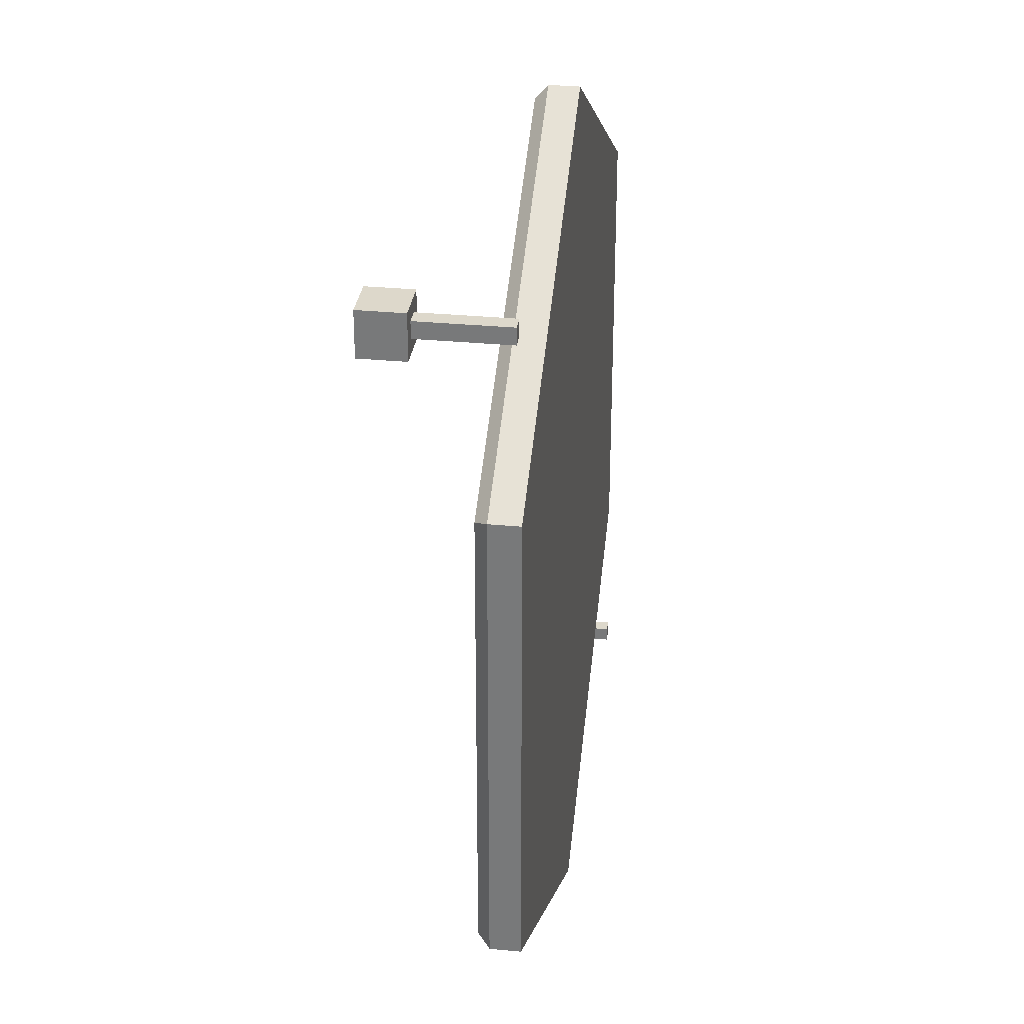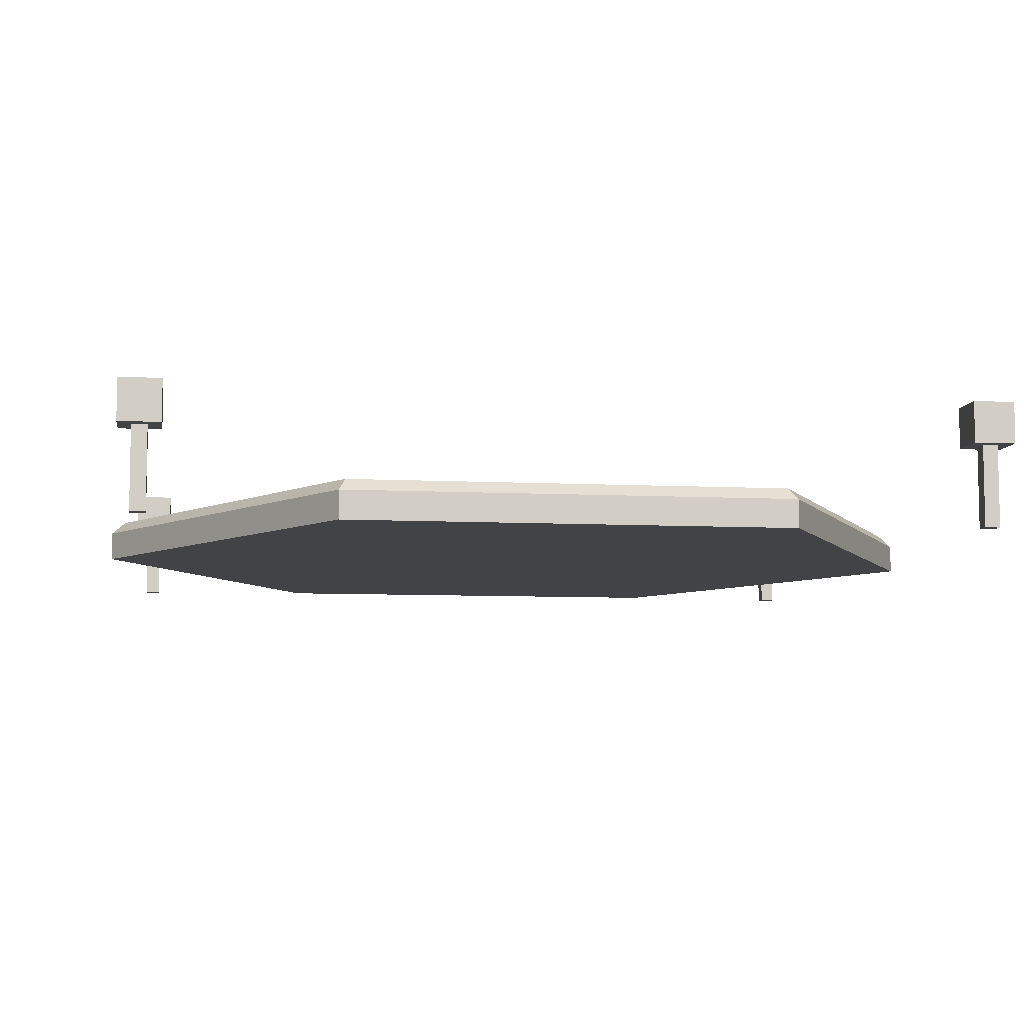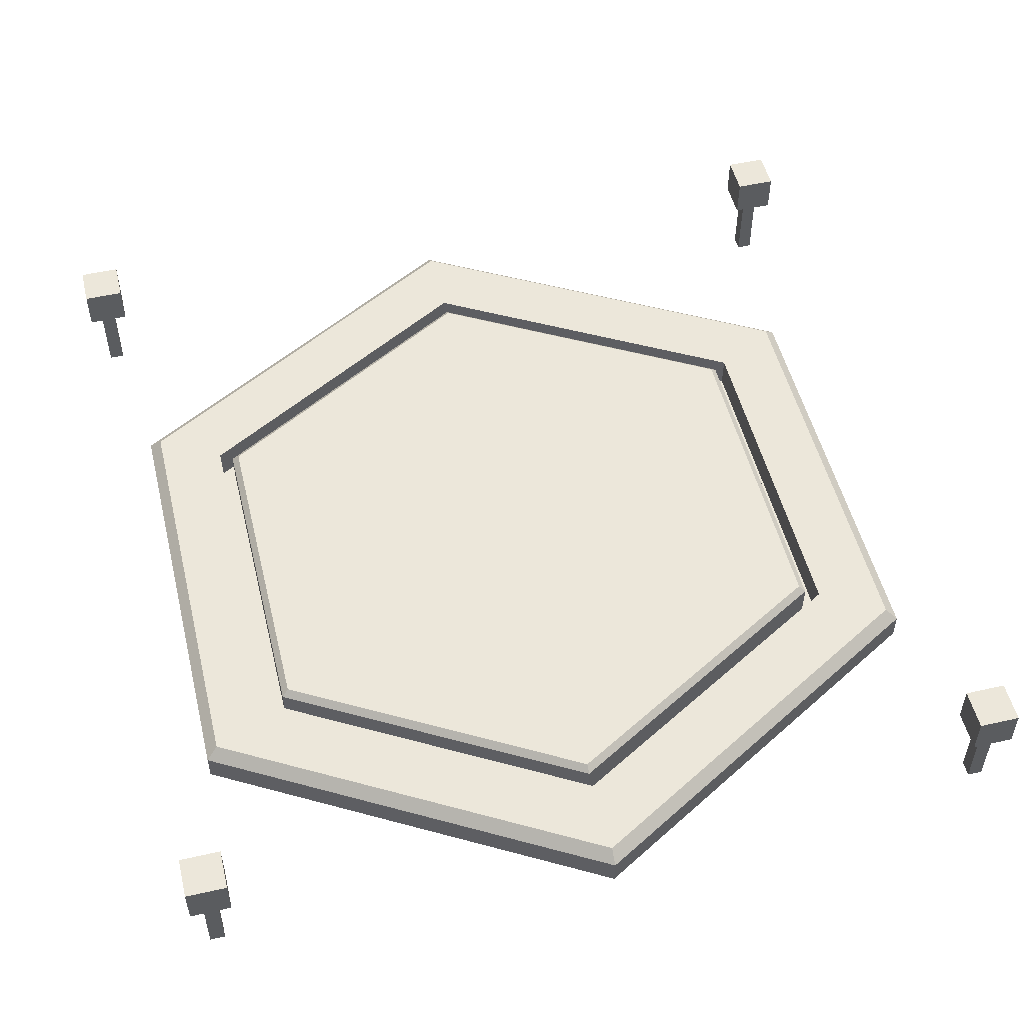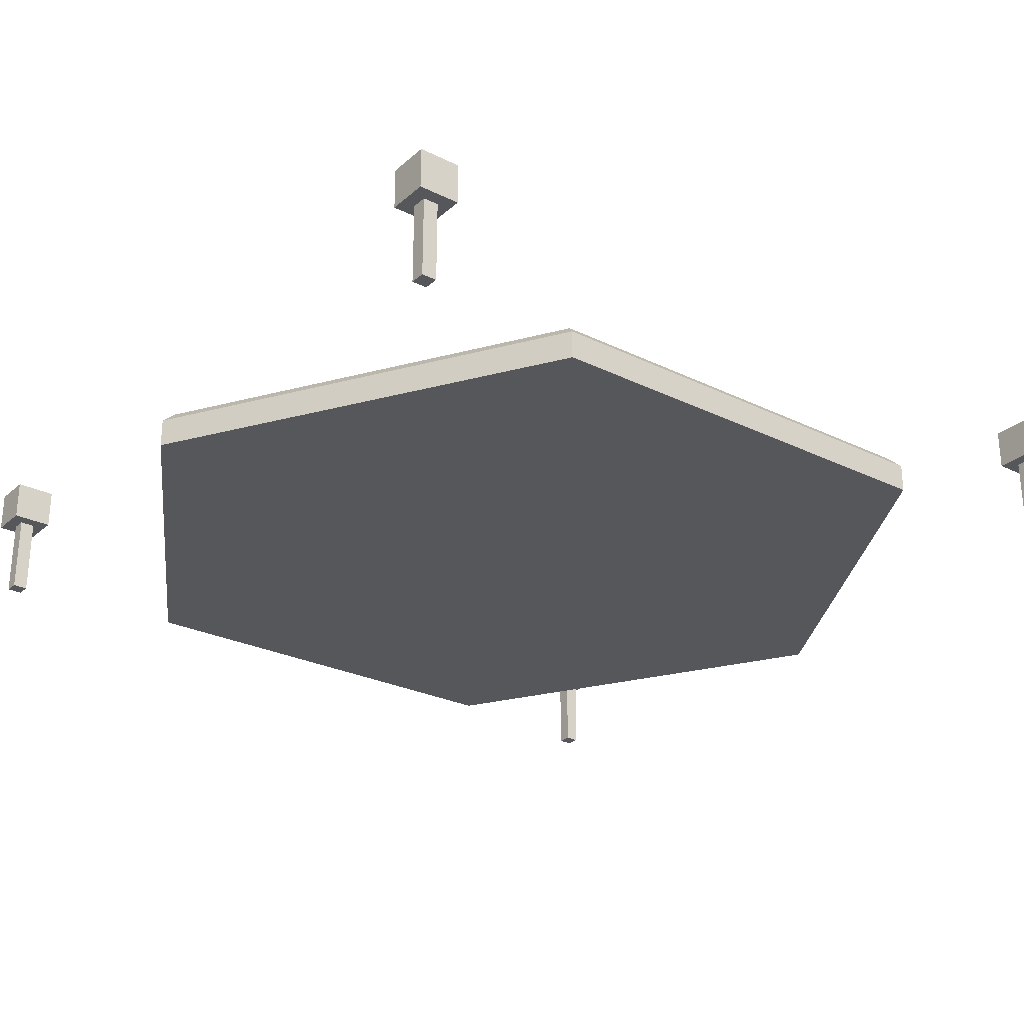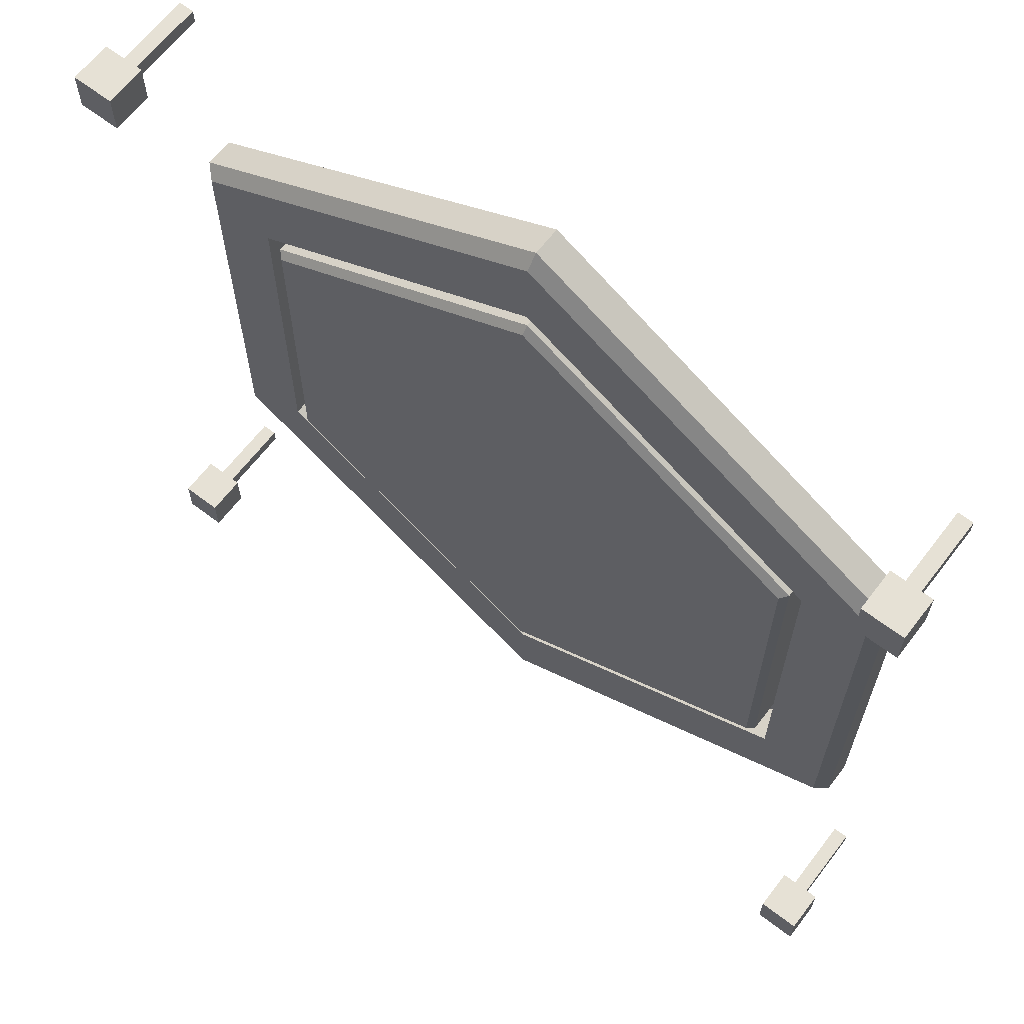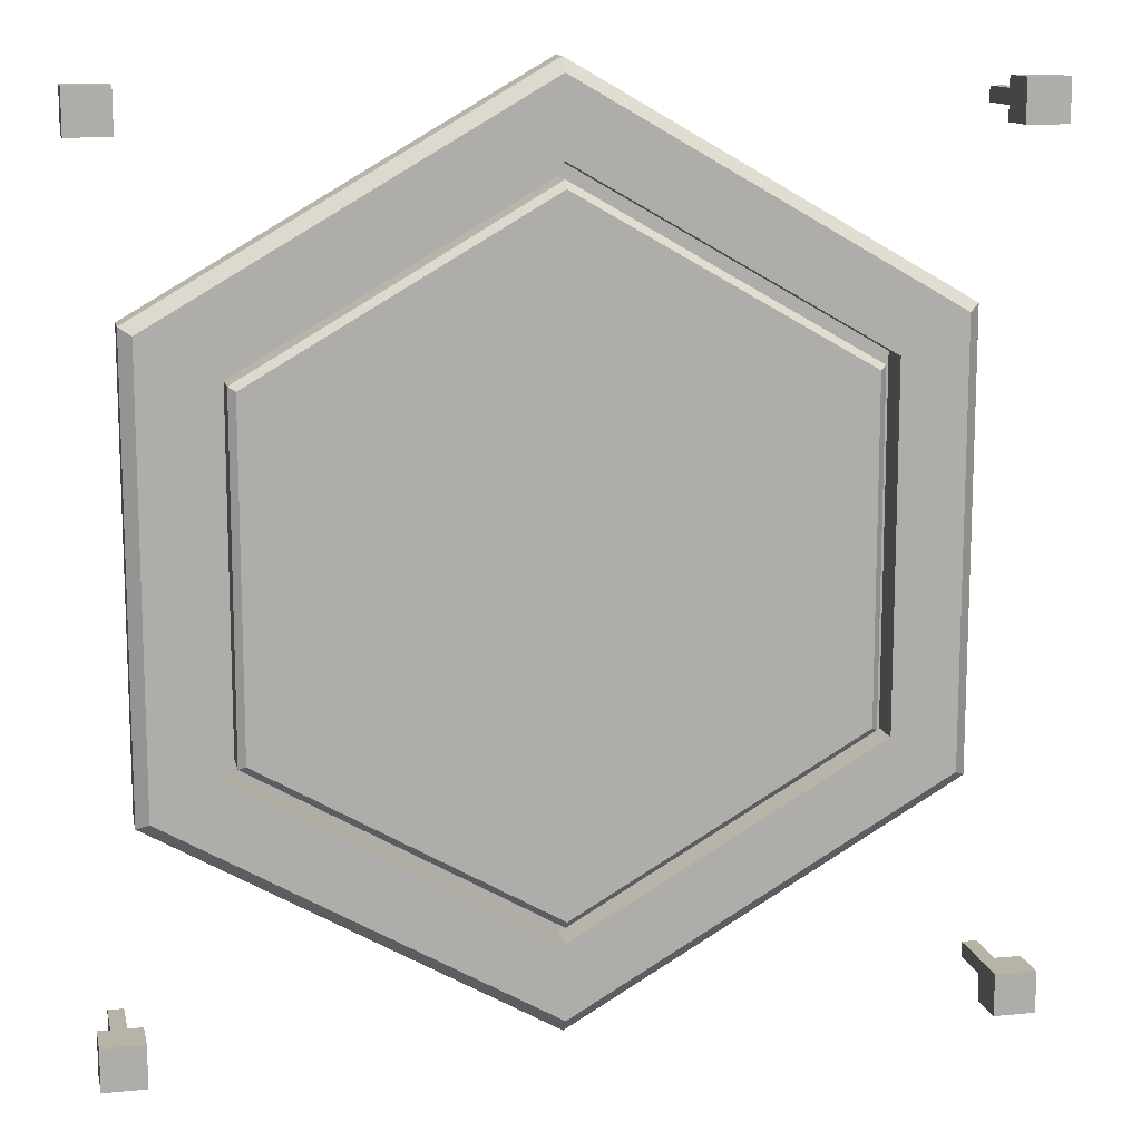
<metadata>
{"format":"obj","ext":"obj","renderer":"f3d","projection":"perspective","resolution":1024,"background":"white","views":[{"elev":31.2,"azim":-82.2,"up":"+Z"},{"elev":-7.4,"azim":-98.6,"up":"+Y"},{"elev":52.0,"azim":166.3,"up":"+Y"},{"elev":-26.8,"azim":-127.3,"up":"+Y"},{"elev":64.8,"azim":-142.5,"up":"+Z"},{"elev":12.7,"azim":167.6,"up":"+Z"}]}
</metadata>
<code>
o Cylinder
v 0.9083 0.12 0.5244
v 0.9083 0.12 -0.5244
v -0.9083 0.12 -0.5244
v -0.9083 0.12 0.5244
v -0 0.12 1.049
v -0 0.12 -1.049
v 0.9083 0.02088 0.5244
v 0.9083 0.02088 -0.5244
v -0.9083 0.02088 -0.5244
v -0.9083 0.02088 0.5244
v -0 0.02088 1.049
v -0 0.02088 -1.049
v 1.135 0.00127 -0.6555
v 0 0.00127 -1.311
v 1.135 0.00127 0.6555
v -0 0.00127 1.311
v -1.135 0.00127 0.6555
v -1.135 0.00127 -0.6555
v 0 0.08477 -1.311
v -0 0.12 -1.27
v 1.1 0.12 -0.6352
v 1.135 0.08477 -0.6555
v 1.1 0.12 0.6352
v 1.135 0.08477 0.6555
v -0 0.12 1.27
v -0 0.08477 1.311
v -1.1 0.12 0.6352
v -1.135 0.08477 0.6555
v -1.1 0.12 -0.6352
v -1.135 0.08477 -0.6555
f 9 10 11 7 8 12
f 24 26 16 15
f 30 19 14 18
f 27 25 5 4
f 20 29 3 6
f 23 21 2 1
f 28 30 18 17
f 5 1 7 11
f 26 28 17 16
f 1 2 8 7
f 2 6 12 8
f 4 5 11 10
f 6 3 9 12
f 3 4 10 9
f 13 15 16 17 18 14
f 21 20 6 2
f 25 23 1 5
f 22 24 15 13
f 29 27 4 3
f 22 19 20 21
f 24 22 21 23
f 26 24 23 25
f 28 26 25 27
f 30 28 27 29
f 19 30 29 20
f 19 22 13 14
o Cube_Cube.003
v 1.14 0.24 1.26
v 1.14 0.36 1.26
v 1.14 0.24 1.14
v 1.14 0.36 1.14
v 1.26 0.24 1.26
v 1.26 0.36 1.26
v 1.26 0.24 1.14
v 1.26 0.36 1.14
v -1.14 0.24 1.26
v -1.14 0.36 1.26
v -1.14 0.24 1.14
v -1.14 0.36 1.14
v -1.26 0.24 1.26
v -1.26 0.36 1.26
v -1.26 0.24 1.14
v -1.26 0.36 1.14
v 1.14 0.24 -1.26
v 1.14 0.36 -1.26
v 1.14 0.24 -1.14
v 1.14 0.36 -1.14
v 1.26 0.24 -1.26
v 1.26 0.36 -1.26
v 1.26 0.24 -1.14
v 1.26 0.36 -1.14
v -1.14 0.24 -1.26
v -1.14 0.36 -1.26
v -1.14 0.24 -1.14
v -1.14 0.36 -1.14
v -1.26 0.24 -1.26
v -1.26 0.36 -1.26
v -1.26 0.24 -1.14
v -1.26 0.36 -1.14
f 31 32 34 33
f 33 34 38 37
f 37 38 36 35
f 35 36 32 31
f 33 37 35 31
f 38 34 32 36
f 39 41 42 40
f 41 45 46 42
f 45 43 44 46
f 43 39 40 44
f 41 39 43 45
f 46 44 40 42
f 47 49 50 48
f 49 53 54 50
f 53 51 52 54
f 51 47 48 52
f 49 47 51 53
f 54 52 48 50
f 55 56 58 57
f 57 58 62 61
f 61 62 60 59
f 59 60 56 55
f 57 61 59 55
f 62 58 56 60
o Cube.001_Cube.004
v 1.178 0.002731 1.222
v 1.178 0.2673 1.222
v 1.178 0.002731 1.178
v 1.178 0.2673 1.178
v 1.222 0.002731 1.222
v 1.222 0.2673 1.222
v 1.222 0.002731 1.178
v 1.222 0.2673 1.178
v -1.178 0.002731 1.222
v -1.178 0.2673 1.222
v -1.178 0.002731 1.178
v -1.178 0.2673 1.178
v -1.222 0.002731 1.222
v -1.222 0.2673 1.222
v -1.222 0.002731 1.178
v -1.222 0.2673 1.178
v 1.178 0.002731 -1.222
v 1.178 0.2673 -1.222
v 1.178 0.002731 -1.178
v 1.178 0.2673 -1.178
v 1.222 0.002731 -1.222
v 1.222 0.2673 -1.222
v 1.222 0.002731 -1.178
v 1.222 0.2673 -1.178
v -1.178 0.002731 -1.222
v -1.178 0.2673 -1.222
v -1.178 0.002731 -1.178
v -1.178 0.2673 -1.178
v -1.222 0.002731 -1.222
v -1.222 0.2673 -1.222
v -1.222 0.002731 -1.178
v -1.222 0.2673 -1.178
f 63 64 66 65
f 65 66 70 69
f 69 70 68 67
f 67 68 64 63
f 65 69 67 63
f 70 66 64 68
f 71 73 74 72
f 73 77 78 74
f 77 75 76 78
f 75 71 72 76
f 73 71 75 77
f 78 76 72 74
f 79 81 82 80
f 81 85 86 82
f 85 83 84 86
f 83 79 80 84
f 81 79 83 85
f 86 84 80 82
f 87 88 90 89
f 89 90 94 93
f 93 94 92 91
f 91 92 88 87
f 89 93 91 87
f 94 90 88 92
o Cylinder.001
v 0.8688 0.007187 0.5016
v 0.8688 0.007187 -0.5016
v -0.8688 0.007187 -0.5016
v -0.8688 0.007187 0.5016
v -0 0.007187 1.003
v -0 0.007187 -1.003
v 0.8489 0.1377 0.4901
v 0.8688 0.1178 0.5016
v 0.8688 0.1178 -0.5016
v 0.8489 0.1377 -0.4901
v -0.8489 0.1377 -0.4901
v -0.8688 0.1178 -0.5016
v -0.8688 0.1178 0.5016
v -0.8489 0.1377 0.4901
v -0 0.1178 1.003
v -0 0.1377 0.9802
v -0 0.1377 -0.9802
v -0 0.1178 -1.003
f 99 95 102 109
f 97 98 107 106
f 104 111 105 108 110 101
f 100 97 106 112
f 96 100 112 103
f 98 99 109 107
f 106 107 108 105
f 107 109 110 108
f 102 103 104 101
f 112 106 105 111
f 103 112 111 104
f 109 102 101 110
f 95 96 103 102

</code>
